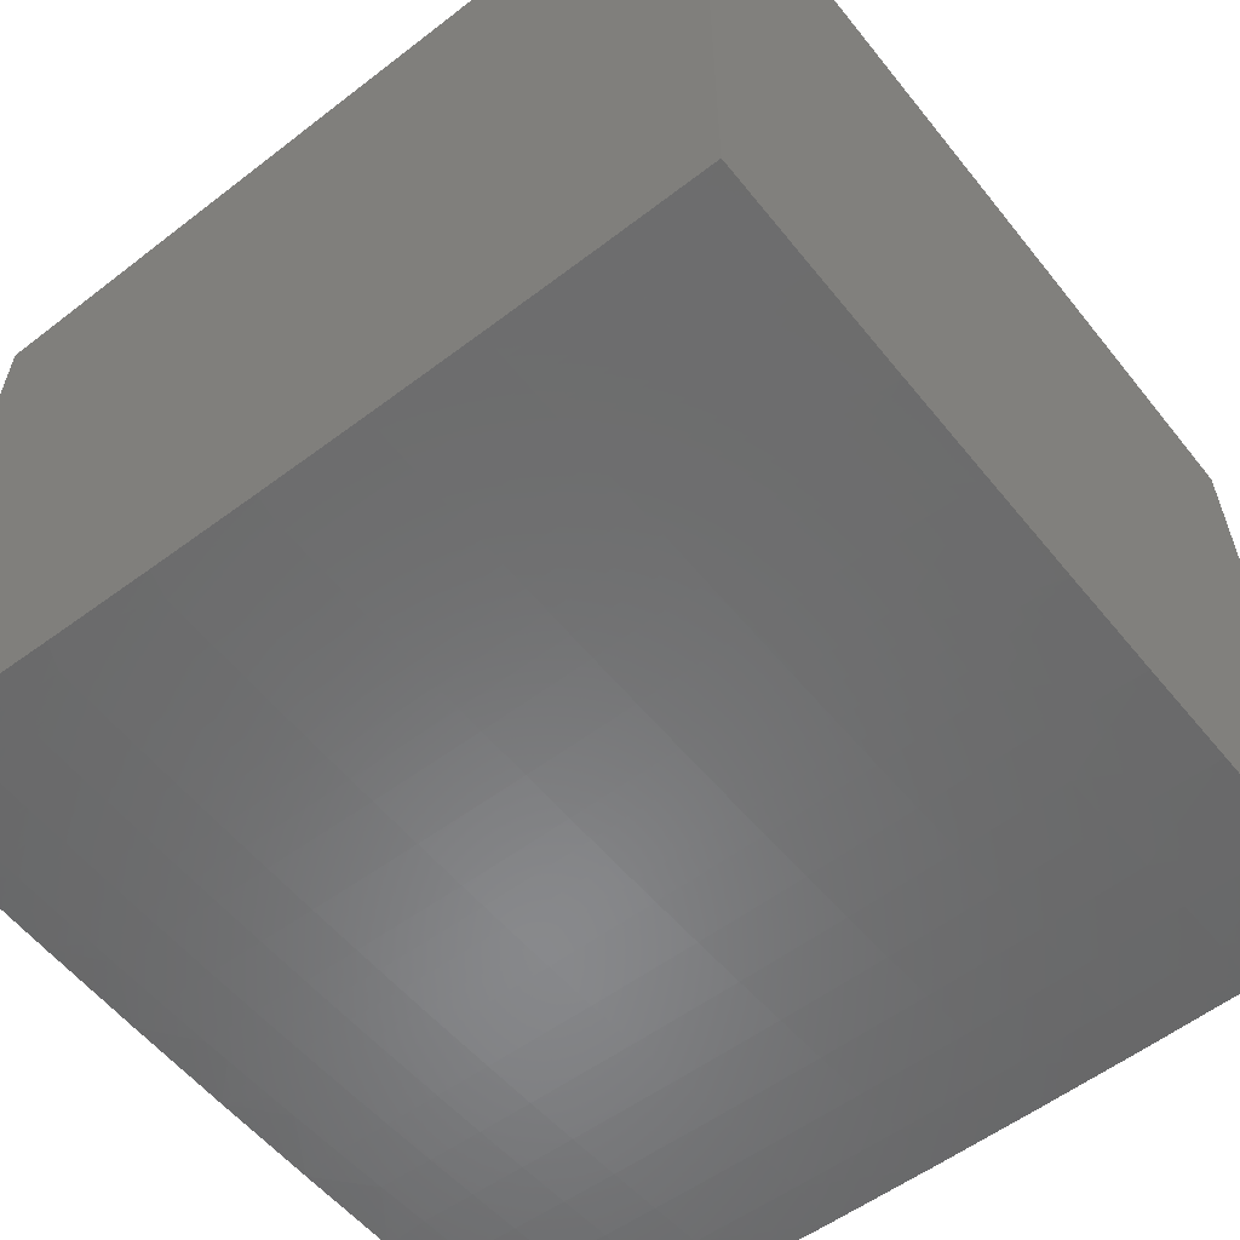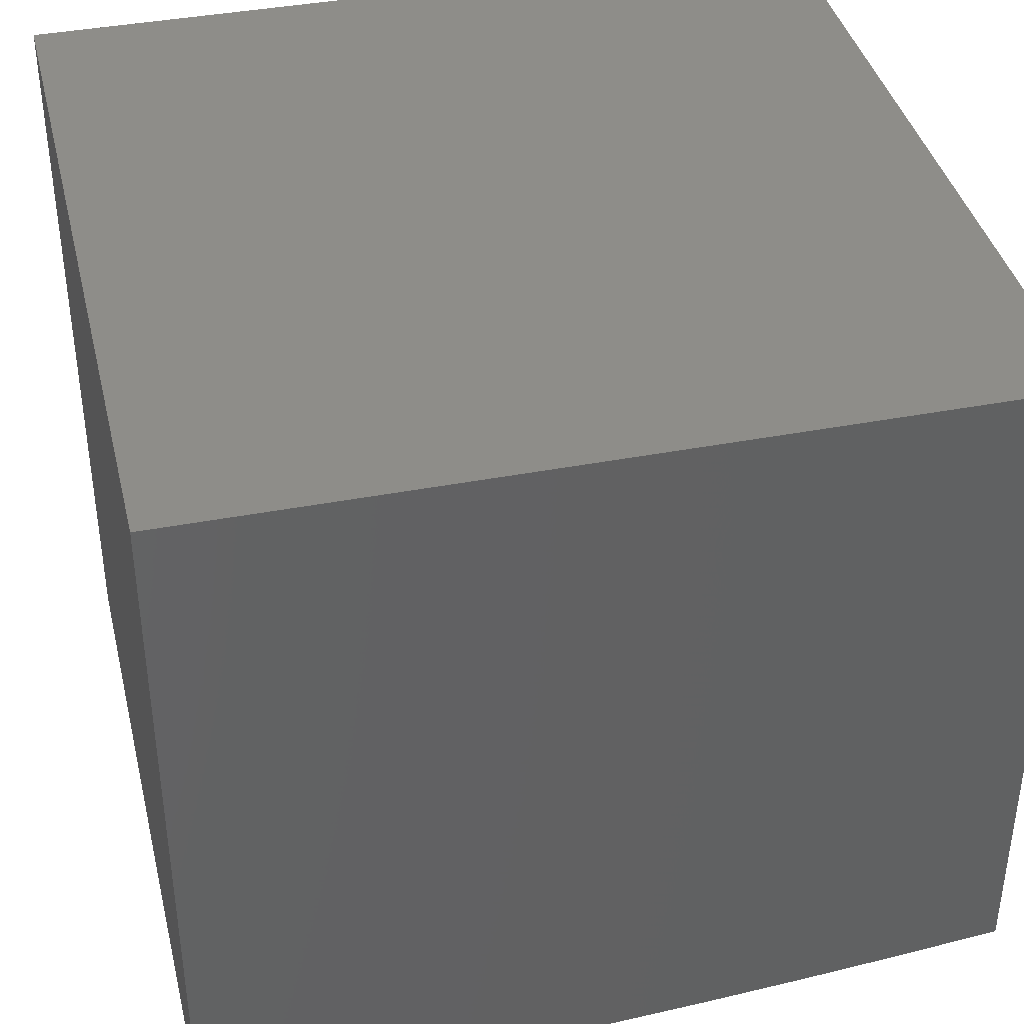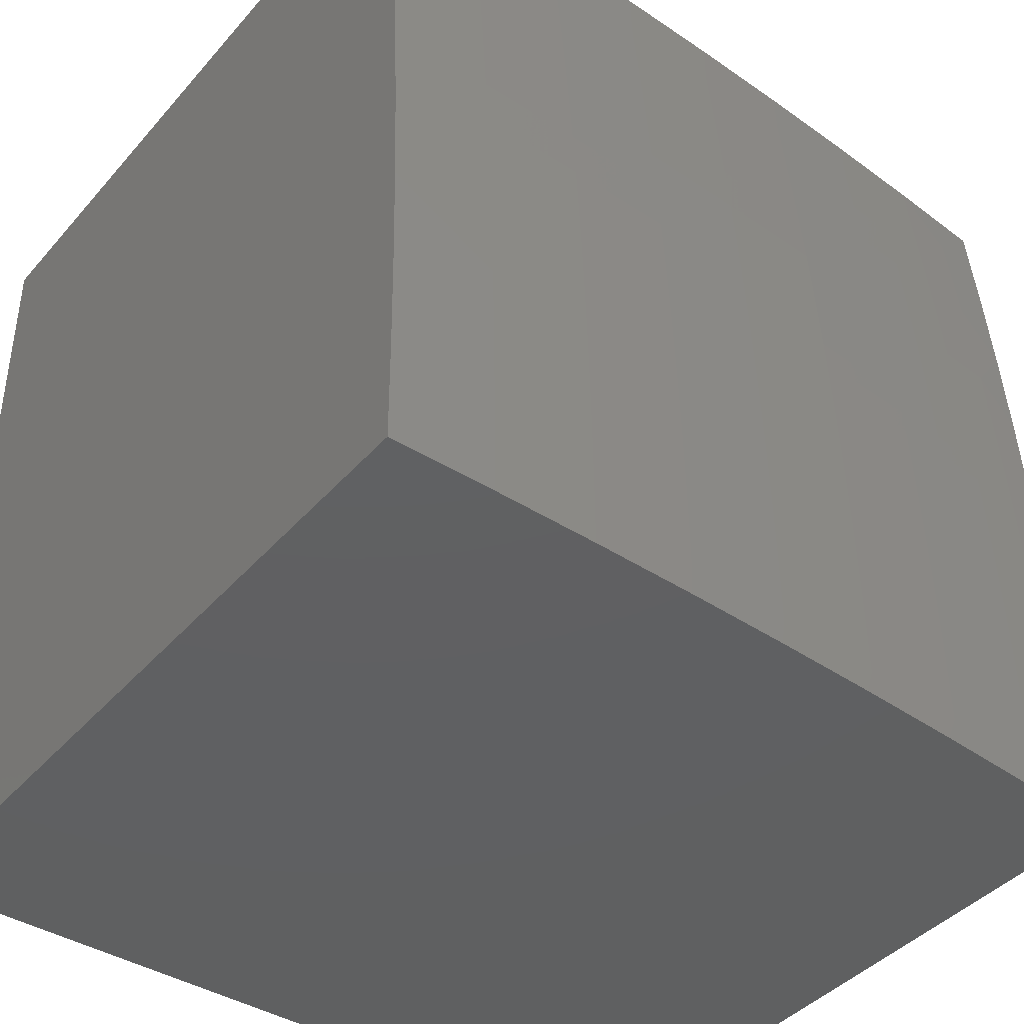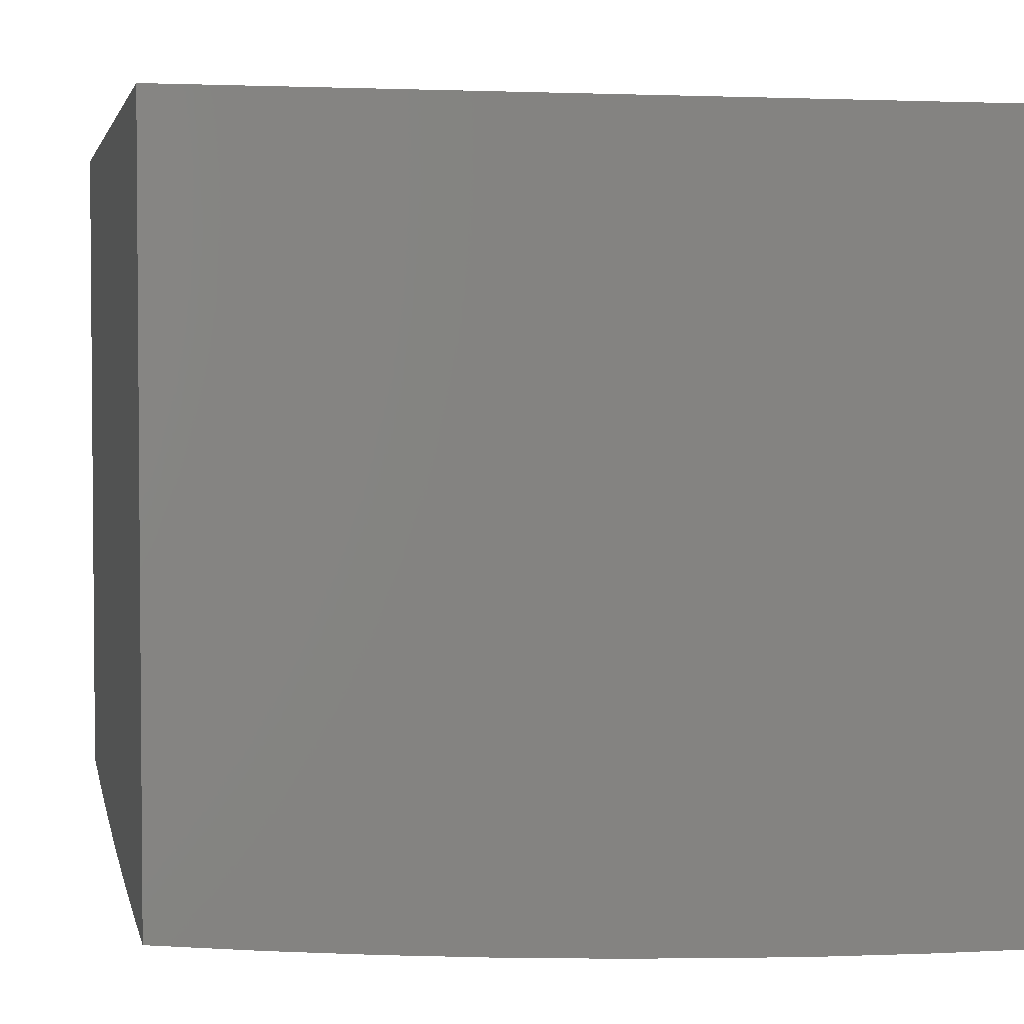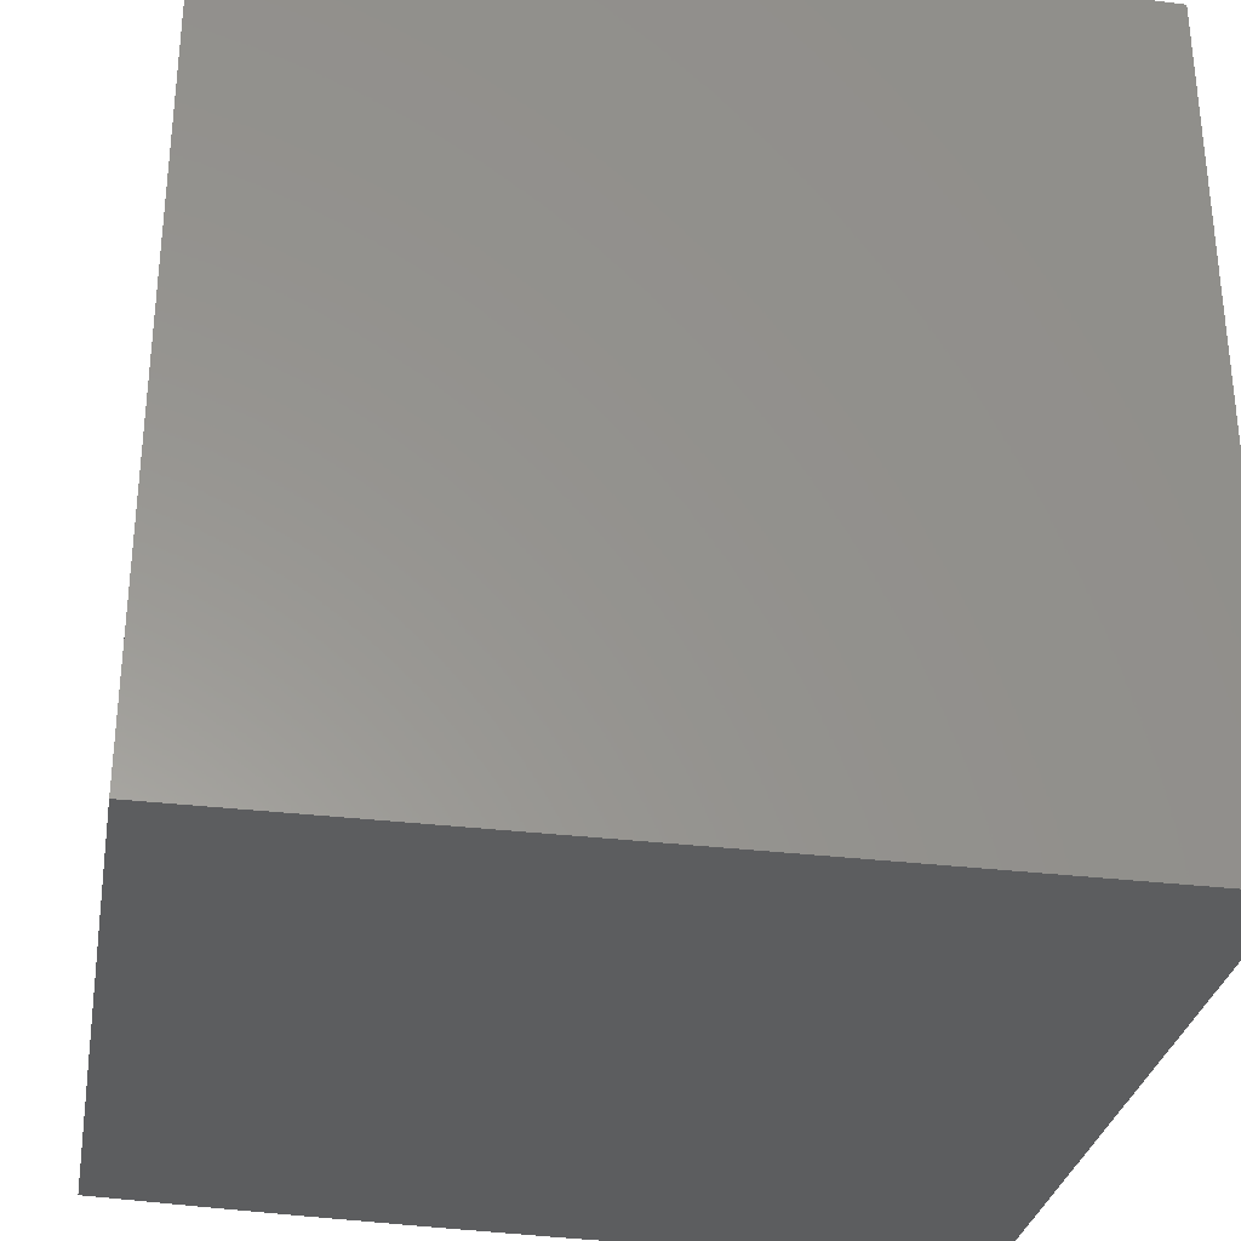
<metadata>
{"format":"stl","ext":"stl","renderer":"f3d","projection":"perspective","resolution":1024,"background":"white","views":[{"elev":-59.9,"azim":-141.6,"up":"+Y"},{"elev":39.6,"azim":-13.4,"up":"+Y"},{"elev":-41.2,"azim":-36.9,"up":"+Z"},{"elev":3.0,"azim":168.1,"up":"+Y"},{"elev":-31.1,"azim":170.1,"up":"+Z"}]}
</metadata>
<code>
# stl→obj: 234 verts, 464 faces
v 0.1251 -8.944 -5.838e-34
v 0.1251 -8.944 0.03028
v 0 -8.945 0
v 0.125 -8.944 0.06064
v -1.389e-40 -8.944 0.1251
v 0.125 -8.944 0.09108
v 0.125 -8.943 0.1216
v 0.2502 -8.941 0.1216
v 0.2502 -8.941 0.1522
v 0.3776 -8.937 0.1216
v 0.3775 -8.937 0.1522
v 0.5056 -8.931 0.1522
v 0.5055 -8.931 0.1829
v 0.6344 -8.923 0.1829
v 0.6342 -8.923 0.2136
v 0.7638 -8.914 0.2136
v 0.7636 -8.913 0.2444
v 0.8285 -8.908 0.2444
v 0.8282 -8.907 0.2753
v 0.8933 -8.901 0.2753
v 0.8929 -8.901 0.3063
v 0.958 -8.894 0.3063
v 0.957 -8.892 0.3684
v 1 -8.888 0.3756
v 0.9559 -8.89 0.4307
v 1 -8.882 0.5008
v 0.9552 -8.889 0.462
v 0.9545 -8.887 0.4933
v 0.8902 -8.895 0.462
v 0.8896 -8.893 0.4933
v 0.8254 -8.9 0.462
v 0.8248 -8.899 0.4933
v 0.7606 -8.905 0.462
v 0.7601 -8.904 0.4933
v 0.6316 -8.915 0.462
v 0.6311 -8.913 0.4933
v 0.5032 -8.922 0.462
v 0.5029 -8.92 0.4933
v 0.3758 -8.927 0.462
v 0.3755 -8.926 0.4933
v 0.249 -8.93 0.4933
v 0.2488 -8.928 0.5247
v 0.1241 -8.932 0.4933
v 0.124 -8.931 0.5247
v -1.814e-40 -8.933 0.5008
v 0.1239 -8.929 0.5561
v -1.275e-40 -8.926 0.6259
v 0.1236 -8.925 0.6191
v 0.1234 -8.921 0.6822
v 0.2476 -8.919 0.6822
v 0.2471 -8.914 0.7456
v 0.3734 -8.915 0.6822
v 0.3725 -8.91 0.7456
v 0.4989 -8.905 0.7456
v 0.4977 -8.9 0.809
v 0.6246 -8.893 0.809
v 0.6229 -8.887 0.8726
v 0.7502 -8.879 0.8726
v 0.7479 -8.873 0.9363
v 0.8116 -8.868 0.9363
v 0.751 -8.866 1
v 0.8756 -8.856 1
v 0.8754 -8.862 0.9363
v 0.9393 -8.856 0.9363
v 0.878 -8.868 0.8726
v 0.942 -8.862 0.8726
v 0.8804 -8.873 0.809
v 0.9446 -8.867 0.809
v 0.8826 -8.878 0.7456
v 0.947 -8.872 0.7456
v 0.8846 -8.882 0.6822
v 0.9492 -8.876 0.6822
v 0.8865 -8.886 0.6191
v 0.9511 -8.88 0.6191
v 0.8881 -8.89 0.5561
v 0.9529 -8.884 0.5561
v 0.8889 -8.892 0.5247
v 0.9537 -8.886 0.5247
v 0.2503 -8.942 0.03028
v 0.2503 -8.942 -8.578e-34
v 0.3756 -8.938 -8.935e-34
v 0.3778 -8.938 0.03028
v 0.5008 -8.933 -7.625e-34
v 0.5059 -8.932 0.03028
v 0.6259 -8.926 -5.361e-34
v 0.6349 -8.925 0.03028
v 0.7509 -8.917 -2.859e-34
v 0.7647 -8.916 0.03028
v 0.8297 -8.911 0.03028
v 0.8297 -8.911 0.06064
v 0.8949 -8.905 0.06064
v 0.8948 -8.905 0.09108
v 0.9601 -8.899 0.09108
v 0.9599 -8.898 0.1216
v 1 -8.894 0.1251
v 0.9597 -8.898 0.1522
v 0.9595 -8.897 0.1829
v 0.8945 -8.904 0.1522
v 0.8942 -8.903 0.1829
v 0.8293 -8.91 0.1522
v 0.8291 -8.909 0.1829
v 0.7642 -8.915 0.1522
v 0.764 -8.914 0.1829
v 0.6346 -8.924 0.1522
v 0.8756 -8.907 -8.34e-35
v 0.895 -8.905 0.03028
v 0.9602 -8.899 0.06064
v 0.9603 -8.899 0.03028
v 1 -8.895 0
v 1 -8.892 0.2503
v 0.9592 -8.897 0.2136
v 0.894 -8.903 0.2136
v 0.8288 -8.908 0.2136
v 0.9585 -8.895 0.2753
v 0.9589 -8.896 0.2444
v 0.8937 -8.902 0.2444
v 1 -8.875 0.626
v 1 -8.866 0.751
v 1 -8.856 0.8757
v 1 -8.844 1
v 0.626 -8.875 1
v 0.621 -8.882 0.9363
v 0.4963 -8.895 0.8726
v 0.3716 -8.905 0.809
v 0.2465 -8.909 0.809
v 0.1231 -8.917 0.7456
v -6.802e-41 -8.917 0.7509
v 0.5008 -8.882 1
v 0.4948 -8.889 0.9363
v 0.3706 -8.9 0.8726
v 0.2458 -8.904 0.8726
v 0.1227 -8.912 0.809
v 0.3756 -8.888 1
v 0.3695 -8.894 0.9363
v 0.2451 -8.898 0.9363
v 0.1224 -8.906 0.8726
v -1.984e-41 -8.907 0.8756
v 0.2503 -8.892 1
v 0.1251 -8.894 1
v 0.122 -8.9 0.9363
v 0 -8.895 1
v -2.126e-40 -8.938 0.3756
v 0.1243 -8.935 0.4307
v 0.1242 -8.934 0.462
v -2.04e-40 -8.942 0.2503
v 0.1247 -8.94 0.3063
v 0.1245 -8.938 0.3684
v 0.2493 -8.933 0.4307
v 0.2491 -8.931 0.462
v 0.376 -8.929 0.4307
v 0.1249 -8.943 0.1829
v 0.1249 -8.942 0.2136
v 0.1248 -8.941 0.2444
v 0.25 -8.939 0.2444
v 0.2499 -8.938 0.2753
v 0.3772 -8.935 0.2444
v 0.3771 -8.934 0.2753
v 0.505 -8.929 0.2753
v 0.5047 -8.928 0.3063
v 0.6335 -8.92 0.3063
v 0.6328 -8.918 0.3684
v 0.7621 -8.909 0.3684
v 0.7612 -8.907 0.4307
v 0.826 -8.902 0.4307
v 0.2503 -8.942 0.06064
v 0.2503 -8.941 0.09108
v 0.3777 -8.938 0.06064
v 0.5059 -8.932 0.06064
v 0.6349 -8.925 0.06064
v 0.7646 -8.916 0.06064
v 0.1249 -8.943 0.1522
v 0.2502 -8.94 0.1829
v 0.2501 -8.94 0.2136
v 0.3775 -8.936 0.1829
v 0.1247 -8.94 0.2753
v 0.2498 -8.937 0.3063
v 0.2496 -8.935 0.3684
v 0.3769 -8.933 0.3063
v 0.2486 -8.927 0.5561
v 0.3752 -8.924 0.5247
v 0.5025 -8.919 0.5247
v 0.6306 -8.911 0.5247
v 0.7595 -8.902 0.5247
v 0.8241 -8.897 0.5247
v 0.2481 -8.923 0.6191
v 0.3749 -8.923 0.5561
v 0.502 -8.917 0.5561
v 0.6301 -8.91 0.5561
v 0.7588 -8.901 0.5561
v 0.8234 -8.896 0.5561
v 0.3777 -8.938 0.09108
v 0.5057 -8.932 0.1216
v 0.3773 -8.936 0.2136
v 0.5052 -8.929 0.2444
v 0.6337 -8.921 0.2753
v 0.7629 -8.911 0.3063
v 0.827 -8.904 0.3684
v 0.8909 -8.896 0.4307
v 0.3765 -8.931 0.3684
v 0.5036 -8.923 0.4307
v 0.3742 -8.919 0.6191
v 0.5001 -8.909 0.6822
v 0.6262 -8.898 0.7456
v 0.7522 -8.884 0.809
v 0.814 -8.873 0.8726
v 0.5058 -8.932 0.09108
v 0.6348 -8.925 0.09108
v 0.7645 -8.916 0.09108
v 0.8296 -8.91 0.09108
v 0.5053 -8.93 0.2136
v 0.5042 -8.926 0.3684
v 0.5011 -8.913 0.6191
v 0.6289 -8.906 0.6191
v 0.7574 -8.897 0.6191
v 0.8219 -8.892 0.6191
v 0.6347 -8.924 0.1216
v 0.634 -8.922 0.2444
v 0.7632 -8.912 0.2753
v 0.8278 -8.906 0.3063
v 0.892 -8.898 0.3684
v 0.632 -8.916 0.4307
v 0.6276 -8.902 0.6822
v 0.7541 -8.889 0.7456
v 0.8162 -8.879 0.809
v 0.7644 -8.915 0.1216
v 0.8295 -8.91 0.1216
v 0.8946 -8.904 0.1216
v 0.7558 -8.893 0.6822
v 0.8202 -8.888 0.6822
v 0.8183 -8.884 0.7456
v 1 -8 1
v 1 -8 0
v 0 -8 0
v 0 -8 1
f 1 2 3
f 3 2 4
f 3 4 5
f 5 4 6
f 5 6 7
f 7 6 8
f 7 8 9
f 9 8 10
f 9 10 11
f 11 10 12
f 11 12 13
f 13 12 14
f 13 14 15
f 15 14 16
f 15 16 17
f 17 16 18
f 17 18 19
f 19 18 20
f 19 20 21
f 21 20 22
f 21 22 23
f 23 22 24
f 23 24 25
f 25 24 26
f 25 26 27
f 27 26 28
f 27 28 29
f 29 28 30
f 29 30 31
f 31 30 32
f 31 32 33
f 33 32 34
f 33 34 35
f 35 34 36
f 35 36 37
f 37 36 38
f 37 38 39
f 39 38 40
f 39 40 41
f 41 40 42
f 41 42 43
f 43 42 44
f 43 44 45
f 45 44 46
f 45 46 47
f 47 46 48
f 47 48 49
f 49 48 50
f 49 50 51
f 51 50 52
f 51 52 53
f 53 52 54
f 53 54 55
f 55 54 56
f 55 56 57
f 57 56 58
f 57 58 59
f 59 58 60
f 59 60 61
f 61 60 62
f 62 60 63
f 62 63 64
f 64 63 65
f 64 65 66
f 66 65 67
f 66 67 68
f 68 67 69
f 68 69 70
f 70 69 71
f 70 71 72
f 72 71 73
f 72 73 74
f 74 73 75
f 74 75 76
f 76 75 77
f 76 77 78
f 78 77 30
f 78 30 28
f 2 1 79
f 79 1 80
f 79 80 81
f 79 81 82
f 82 81 83
f 82 83 84
f 84 83 85
f 84 85 86
f 86 85 87
f 86 87 88
f 88 87 89
f 88 89 90
f 90 89 91
f 90 91 92
f 92 91 93
f 92 93 94
f 94 93 95
f 94 95 96
f 96 95 97
f 96 97 98
f 98 97 99
f 98 99 100
f 100 99 101
f 100 101 102
f 102 101 103
f 102 103 104
f 104 103 14
f 104 14 12
f 87 105 89
f 89 105 106
f 89 106 91
f 91 106 107
f 91 107 93
f 93 107 95
f 106 105 108
f 108 105 109
f 108 109 107
f 107 109 95
f 95 110 97
f 97 110 111
f 97 111 99
f 99 111 112
f 99 112 101
f 101 112 113
f 101 113 103
f 103 113 16
f 103 16 14
f 24 22 110
f 110 22 114
f 110 114 115
f 115 114 116
f 115 116 112
f 112 116 113
f 117 76 26
f 26 76 78
f 26 78 28
f 118 72 117
f 117 72 74
f 117 74 76
f 119 68 118
f 118 68 70
f 118 70 72
f 120 64 119
f 119 64 66
f 119 66 68
f 120 62 64
f 61 121 59
f 59 121 122
f 59 122 57
f 57 122 123
f 57 123 55
f 55 123 124
f 55 124 53
f 53 124 125
f 53 125 51
f 51 125 126
f 51 126 49
f 49 126 127
f 49 127 47
f 121 128 122
f 122 128 129
f 122 129 123
f 123 129 130
f 123 130 124
f 124 130 131
f 124 131 125
f 125 131 132
f 125 132 126
f 126 132 127
f 128 133 129
f 129 133 134
f 129 134 130
f 130 134 135
f 130 135 131
f 131 135 136
f 131 136 132
f 132 136 137
f 132 137 127
f 133 138 134
f 134 138 135
f 138 139 135
f 135 139 140
f 135 140 136
f 136 140 137
f 139 141 140
f 140 141 137
f 142 143 45
f 45 143 144
f 45 144 43
f 43 144 41
f 145 146 142
f 142 146 147
f 142 147 143
f 143 147 148
f 143 148 149
f 149 148 150
f 149 150 39
f 39 150 37
f 5 151 145
f 145 151 152
f 145 152 153
f 153 152 154
f 153 154 155
f 155 154 156
f 155 156 157
f 157 156 158
f 157 158 159
f 159 158 160
f 159 160 161
f 161 160 162
f 161 162 163
f 163 162 164
f 163 164 31
f 31 164 29
f 4 2 165
f 165 2 79
f 165 79 82
f 6 4 166
f 166 4 165
f 166 165 167
f 167 165 82
f 167 82 168
f 168 82 84
f 168 84 169
f 169 84 86
f 169 86 170
f 170 86 88
f 170 88 90
f 151 5 171
f 171 5 7
f 171 7 9
f 151 171 172
f 172 171 9
f 172 9 11
f 152 151 173
f 173 151 172
f 173 172 174
f 174 172 11
f 174 11 13
f 146 145 175
f 175 145 153
f 175 153 155
f 146 175 176
f 176 175 155
f 176 155 157
f 147 146 177
f 177 146 176
f 177 176 178
f 178 176 157
f 178 157 159
f 41 144 149
f 149 144 143
f 46 44 179
f 179 44 42
f 179 42 180
f 180 42 40
f 180 40 181
f 181 40 38
f 181 38 182
f 182 38 36
f 182 36 183
f 183 36 34
f 183 34 184
f 184 34 32
f 184 32 77
f 77 32 30
f 48 46 185
f 185 46 179
f 185 179 186
f 186 179 180
f 186 180 187
f 187 180 181
f 187 181 188
f 188 181 182
f 188 182 189
f 189 182 183
f 189 183 190
f 190 183 184
f 190 184 75
f 75 184 77
f 6 166 8
f 8 166 191
f 8 191 10
f 10 191 192
f 10 192 12
f 12 192 104
f 191 166 167
f 152 173 154
f 154 173 193
f 154 193 156
f 156 193 194
f 156 194 158
f 158 194 195
f 158 195 160
f 160 195 196
f 160 196 162
f 162 196 197
f 162 197 164
f 164 197 198
f 164 198 29
f 29 198 27
f 193 173 174
f 147 177 148
f 148 177 199
f 148 199 150
f 150 199 200
f 150 200 37
f 37 200 35
f 199 177 178
f 39 41 149
f 48 185 50
f 50 185 201
f 50 201 52
f 52 201 202
f 52 202 54
f 54 202 203
f 54 203 56
f 56 203 204
f 56 204 58
f 58 204 205
f 58 205 60
f 60 205 63
f 201 185 186
f 191 167 206
f 206 167 168
f 206 168 207
f 207 168 169
f 207 169 208
f 208 169 170
f 208 170 209
f 209 170 90
f 209 90 92
f 193 174 210
f 210 174 13
f 210 13 15
f 199 178 211
f 211 178 159
f 211 159 161
f 201 186 212
f 212 186 187
f 212 187 213
f 213 187 188
f 213 188 214
f 214 188 189
f 214 189 215
f 215 189 190
f 215 190 73
f 73 190 75
f 191 206 192
f 192 206 216
f 192 216 104
f 104 216 102
f 216 206 207
f 193 210 194
f 194 210 217
f 194 217 195
f 195 217 218
f 195 218 196
f 196 218 219
f 196 219 197
f 197 219 220
f 197 220 198
f 198 220 25
f 198 25 27
f 217 210 15
f 199 211 200
f 200 211 221
f 200 221 35
f 35 221 33
f 221 211 161
f 201 212 202
f 202 212 222
f 202 222 203
f 203 222 223
f 203 223 204
f 204 223 224
f 204 224 205
f 205 224 65
f 205 65 63
f 222 212 213
f 216 207 225
f 225 207 208
f 225 208 226
f 226 208 209
f 226 209 227
f 227 209 92
f 227 92 94
f 218 217 17
f 17 217 15
f 33 221 163
f 163 221 161
f 222 213 228
f 228 213 214
f 228 214 229
f 229 214 215
f 229 215 71
f 71 215 73
f 100 102 225
f 225 102 216
f 100 225 226
f 18 16 113
f 219 218 19
f 19 218 17
f 31 33 163
f 222 228 223
f 223 228 230
f 223 230 224
f 224 230 67
f 224 67 65
f 230 228 229
f 108 107 106
f 100 226 98
f 98 226 227
f 98 227 96
f 96 227 94
f 18 113 116
f 115 112 111
f 18 116 20
f 20 116 114
f 20 114 22
f 219 19 21
f 219 21 220
f 220 21 23
f 220 23 25
f 230 229 69
f 69 229 71
f 69 67 230
f 111 110 115
f 120 119 231
f 231 119 118
f 231 118 117
f 117 26 231
f 231 26 232
f 232 26 24
f 232 24 110
f 110 95 232
f 232 95 109
f 109 105 232
f 232 105 87
f 232 87 85
f 85 83 232
f 232 83 233
f 233 83 81
f 233 81 80
f 80 1 233
f 233 1 3
f 141 139 234
f 234 139 138
f 234 138 133
f 133 128 234
f 234 128 231
f 231 128 121
f 231 121 61
f 61 62 231
f 231 62 120
f 3 5 233
f 233 5 145
f 233 145 142
f 142 45 233
f 233 45 234
f 234 45 47
f 234 47 127
f 127 137 234
f 234 137 141
f 231 232 234
f 234 232 233

</code>
